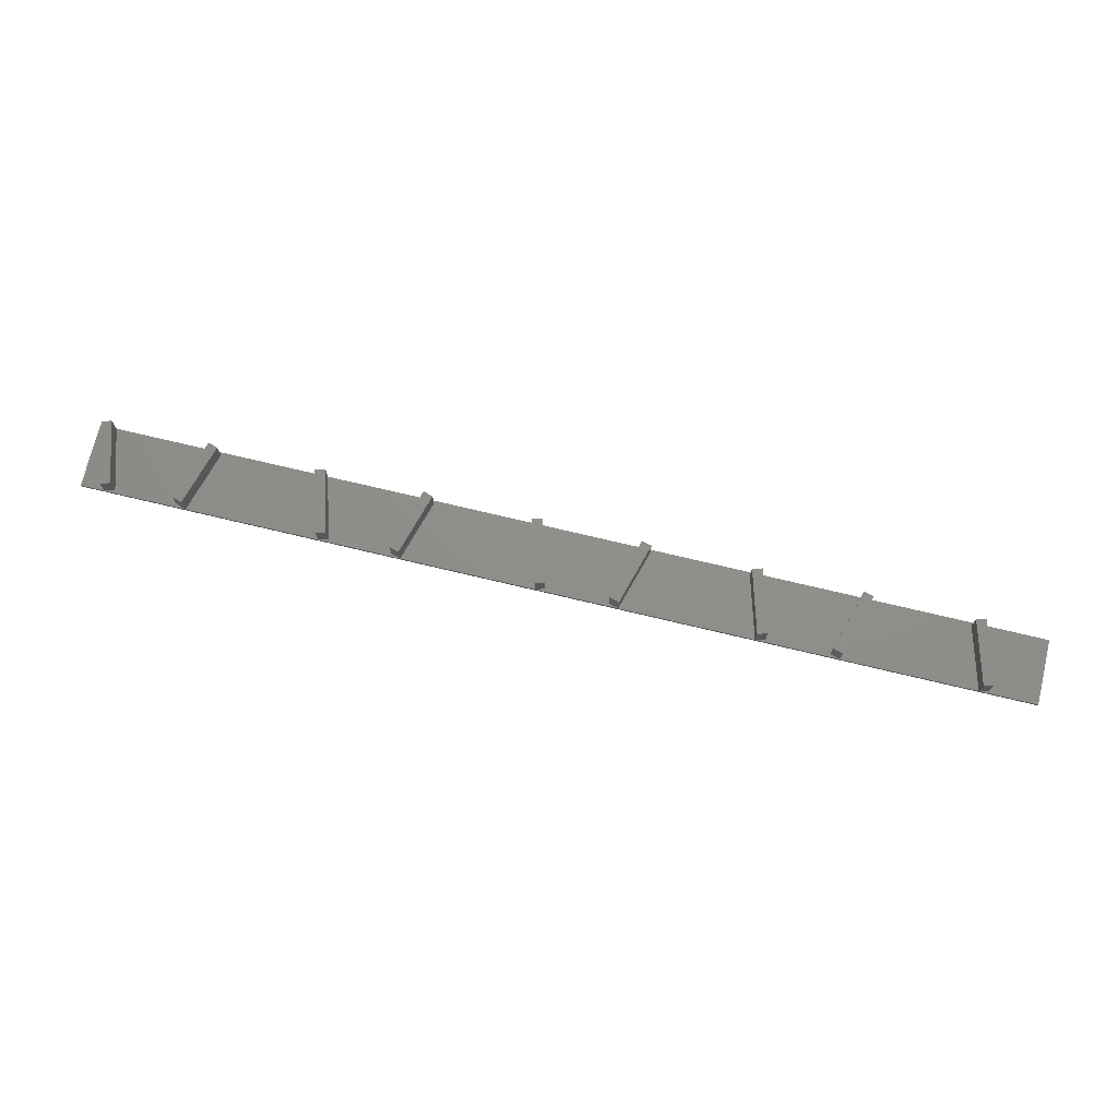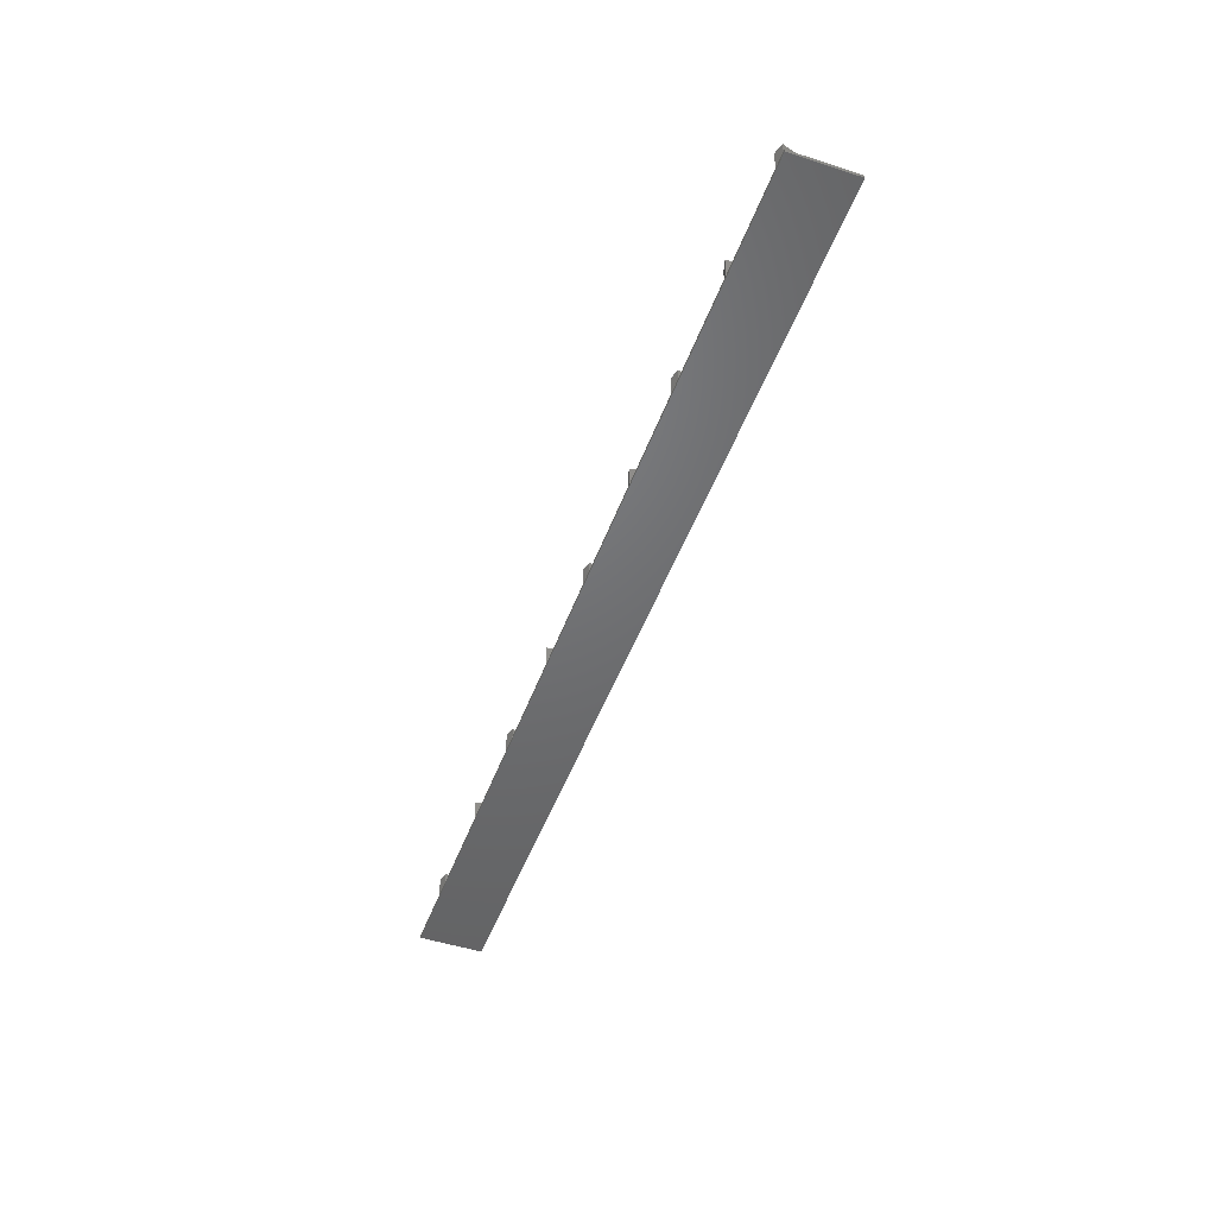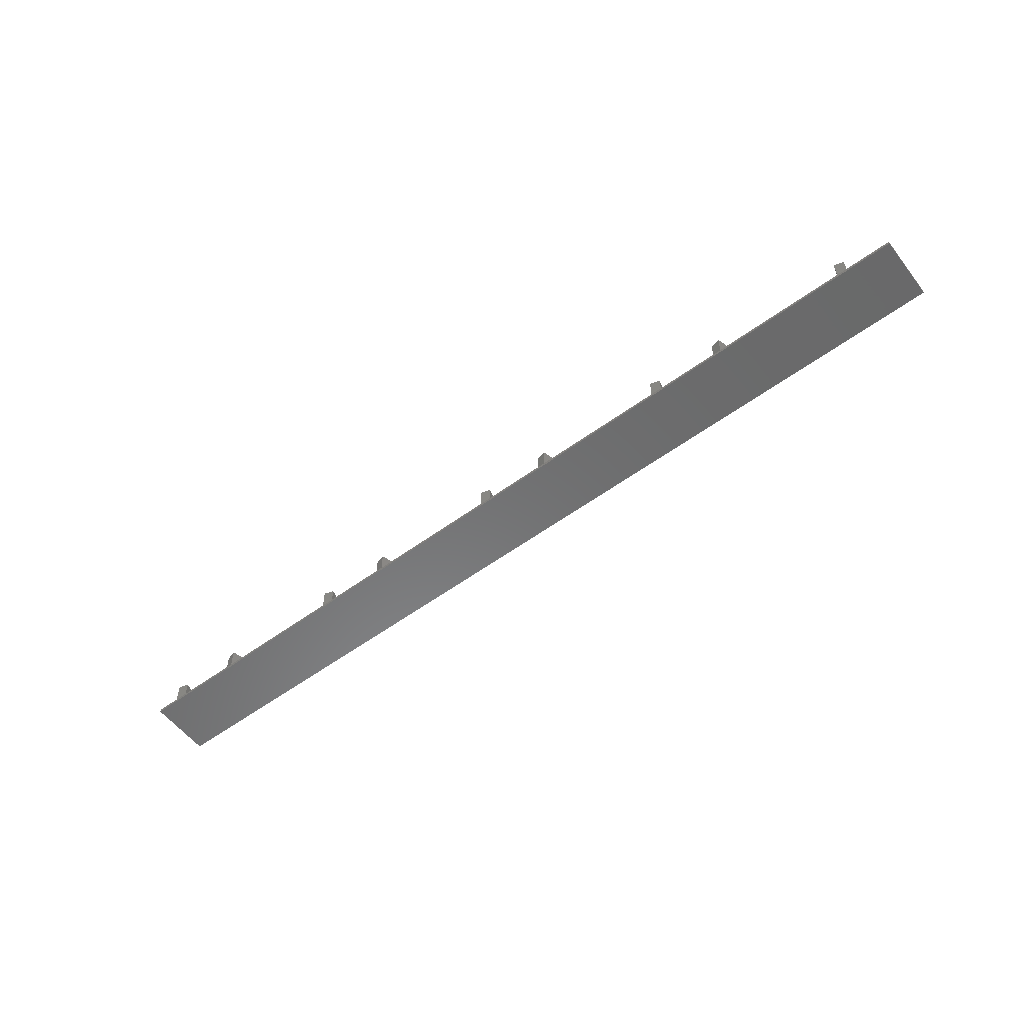
<metadata>
{"format":"stl","ext":"stl","renderer":"f3d","projection":"perspective","resolution":1024,"background":"white","views":[{"elev":73.0,"azim":-166.6,"up":"+Z"},{"elev":-48.9,"azim":70.2,"up":"+Z"},{"elev":-56.6,"azim":-142.7,"up":"+Z"}]}
</metadata>
<code>
# stl→obj: 80 verts, 156 faces
v -10.93 -4.775 0.5
v -12.38 -4.362 0.5
v -28.33 -4.775 0.5
v -26.89 -4.362 0.5
v -9.756 4.775 0.5
v -29.51 4.775 0.5
v -30.95 4.362 0.5
v -42.85 -4.775 0.5
v -40.23 4.362 0.5
v -41.67 4.775 0.5
v -44.29 -4.362 0.5
v -60.25 -4.775 0.5
v -58.8 -4.362 0.5
v -61.42 4.775 0.5
v 69.85 -4.775 0.5
v 69.85 -4.775 0
v 69.85 4.775 0.5
v 69.85 4.775 0
v 67.41 -4.775 0.5
v 68.85 -4.362 0.5
v 66.23 4.775 0.5
v 64.79 4.362 0.5
v 52.89 -4.775 0.5
v 55.51 4.362 0.5
v 54.07 4.775 0.5
v 51.45 -4.362 0.5
v 35.49 -4.775 0.5
v 36.94 -4.362 0.5
v 34.32 4.775 0.5
v 32.87 4.362 0.5
v 20.98 -4.775 0.5
v 23.6 4.362 0.5
v 22.16 4.775 0.5
v 19.54 -4.362 0.5
v 3.581 -4.775 0.5
v 5.023 -4.362 0.5
v 2.403 4.775 0.5
v 0.9611 4.362 0.5
v -8.314 4.362 0.5
v -69.85 -4.775 0
v -69.85 -4.775 0.5
v -69.85 4.775 0
v -69.85 4.775 0.5
v -62.87 4.362 0.5
v 19.54 -4.362 3.675
v 20.98 -4.775 3.675
v 22.16 4.775 3.675
v 23.6 4.362 3.675
v -60.25 -4.775 3.675
v -62.87 4.362 3.675
v -61.42 4.775 3.675
v -58.8 -4.362 3.675
v -44.29 -4.362 3.675
v -42.85 -4.775 3.675
v -41.67 4.775 3.675
v -40.23 4.362 3.675
v -28.33 -4.775 3.675
v -30.95 4.362 3.675
v -29.51 4.775 3.675
v -26.89 -4.362 3.675
v -12.38 -4.362 3.675
v -10.93 -4.775 3.675
v -9.756 4.775 3.675
v -8.314 4.362 3.675
v 3.581 -4.775 3.675
v 0.9611 4.362 3.675
v 2.403 4.775 3.675
v 5.023 -4.362 3.675
v 35.49 -4.775 3.675
v 32.87 4.362 3.675
v 34.32 4.775 3.675
v 36.94 -4.362 3.675
v 66.23 4.775 3.675
v 68.85 -4.362 3.675
v 64.79 4.362 3.675
v 67.41 -4.775 3.675
v 55.51 4.362 3.675
v 54.07 4.775 3.675
v 52.89 -4.775 3.675
v 51.45 -4.362 3.675
f 1 2 3
f 3 2 4
f 2 5 4
f 4 5 6
f 3 7 8
f 8 7 9
f 7 6 9
f 9 6 10
f 8 11 12
f 12 11 13
f 11 10 13
f 13 10 14
f 15 16 17
f 17 16 18
f 19 15 20
f 20 15 17
f 20 17 21
f 19 22 23
f 23 22 24
f 22 21 24
f 24 21 25
f 23 26 27
f 27 26 28
f 26 25 28
f 28 25 29
f 27 30 31
f 31 30 32
f 30 29 32
f 32 29 33
f 31 34 35
f 35 34 36
f 34 33 36
f 36 33 37
f 35 38 1
f 1 38 39
f 38 37 39
f 39 37 5
f 16 15 19
f 40 16 19
f 40 19 23
f 40 23 27
f 40 27 31
f 40 31 35
f 40 35 1
f 40 1 3
f 40 3 8
f 40 8 12
f 40 12 41
f 42 18 40
f 40 18 16
f 42 43 14
f 18 42 14
f 18 14 10
f 18 10 6
f 18 6 5
f 18 5 37
f 18 37 33
f 18 33 29
f 18 29 25
f 18 25 21
f 18 21 17
f 14 43 44
f 44 43 41
f 44 41 12
f 43 42 41
f 41 42 40
f 34 31 45
f 45 31 46
f 47 33 45
f 45 33 34
f 46 31 48
f 48 31 32
f 45 46 47
f 47 46 48
f 32 33 48
f 48 33 47
f 49 50 12
f 12 50 44
f 50 49 51
f 51 49 52
f 12 13 49
f 49 13 52
f 14 44 51
f 51 44 50
f 51 52 14
f 14 52 13
f 11 8 53
f 53 8 54
f 55 10 53
f 53 10 11
f 54 8 56
f 56 8 9
f 53 54 55
f 55 54 56
f 9 10 56
f 56 10 55
f 57 58 3
f 3 58 7
f 58 57 59
f 59 57 60
f 3 4 57
f 57 4 60
f 6 7 59
f 59 7 58
f 59 60 6
f 6 60 4
f 2 1 61
f 61 1 62
f 63 5 61
f 61 5 2
f 62 1 64
f 64 1 39
f 61 62 63
f 63 62 64
f 39 5 64
f 64 5 63
f 65 66 35
f 35 66 38
f 66 65 67
f 67 65 68
f 35 36 65
f 65 36 68
f 37 38 67
f 67 38 66
f 67 68 37
f 37 68 36
f 69 70 27
f 27 70 30
f 70 69 71
f 71 69 72
f 27 28 69
f 69 28 72
f 29 30 71
f 71 30 70
f 71 72 29
f 29 72 28
f 73 74 21
f 21 74 20
f 75 76 73
f 73 76 74
f 21 22 73
f 73 22 75
f 19 20 76
f 76 20 74
f 76 75 19
f 19 75 22
f 24 25 77
f 77 25 78
f 79 23 77
f 77 23 24
f 78 25 80
f 80 25 26
f 80 79 78
f 78 79 77
f 26 23 80
f 80 23 79

</code>
